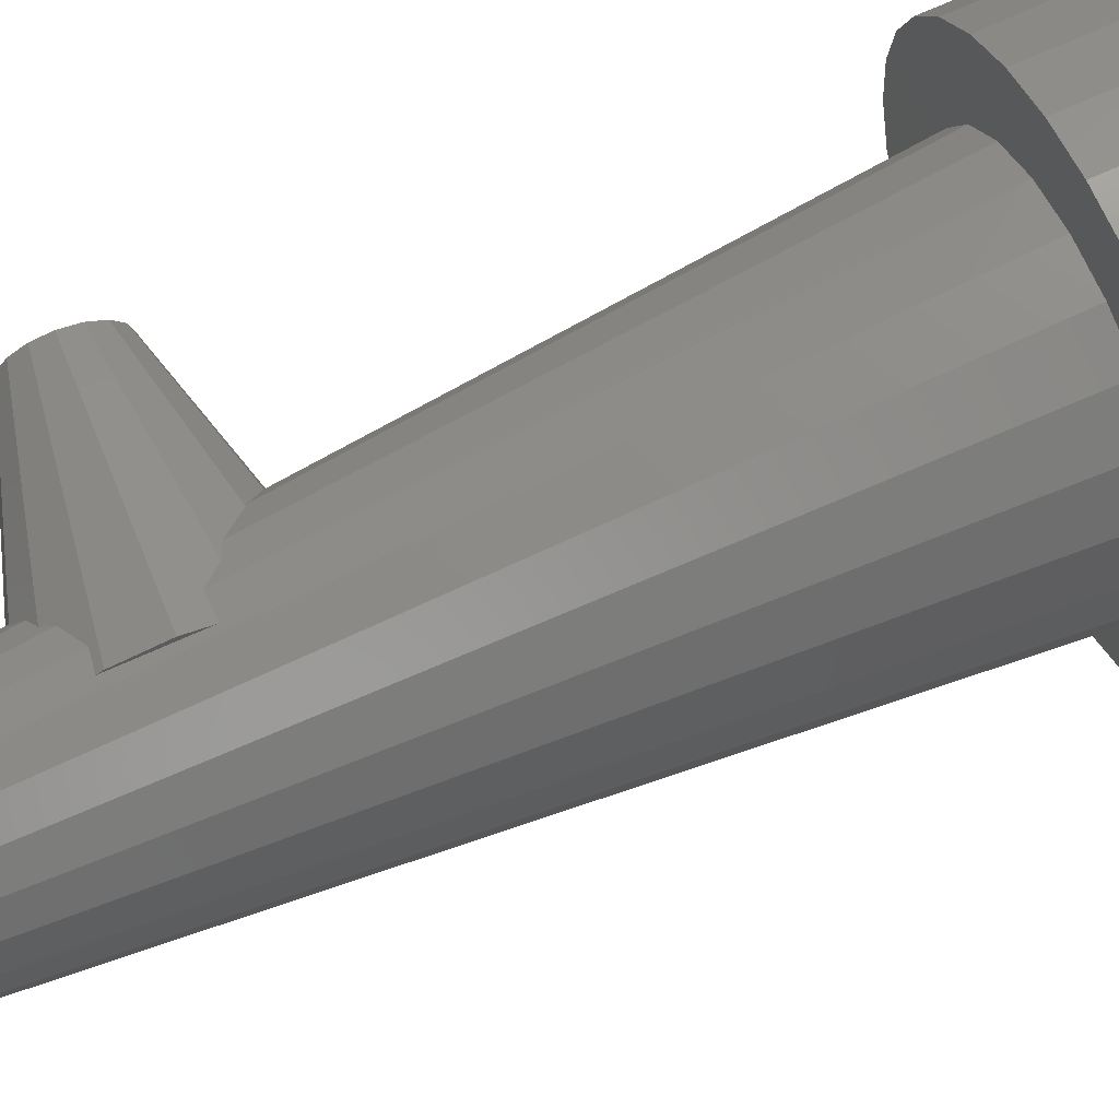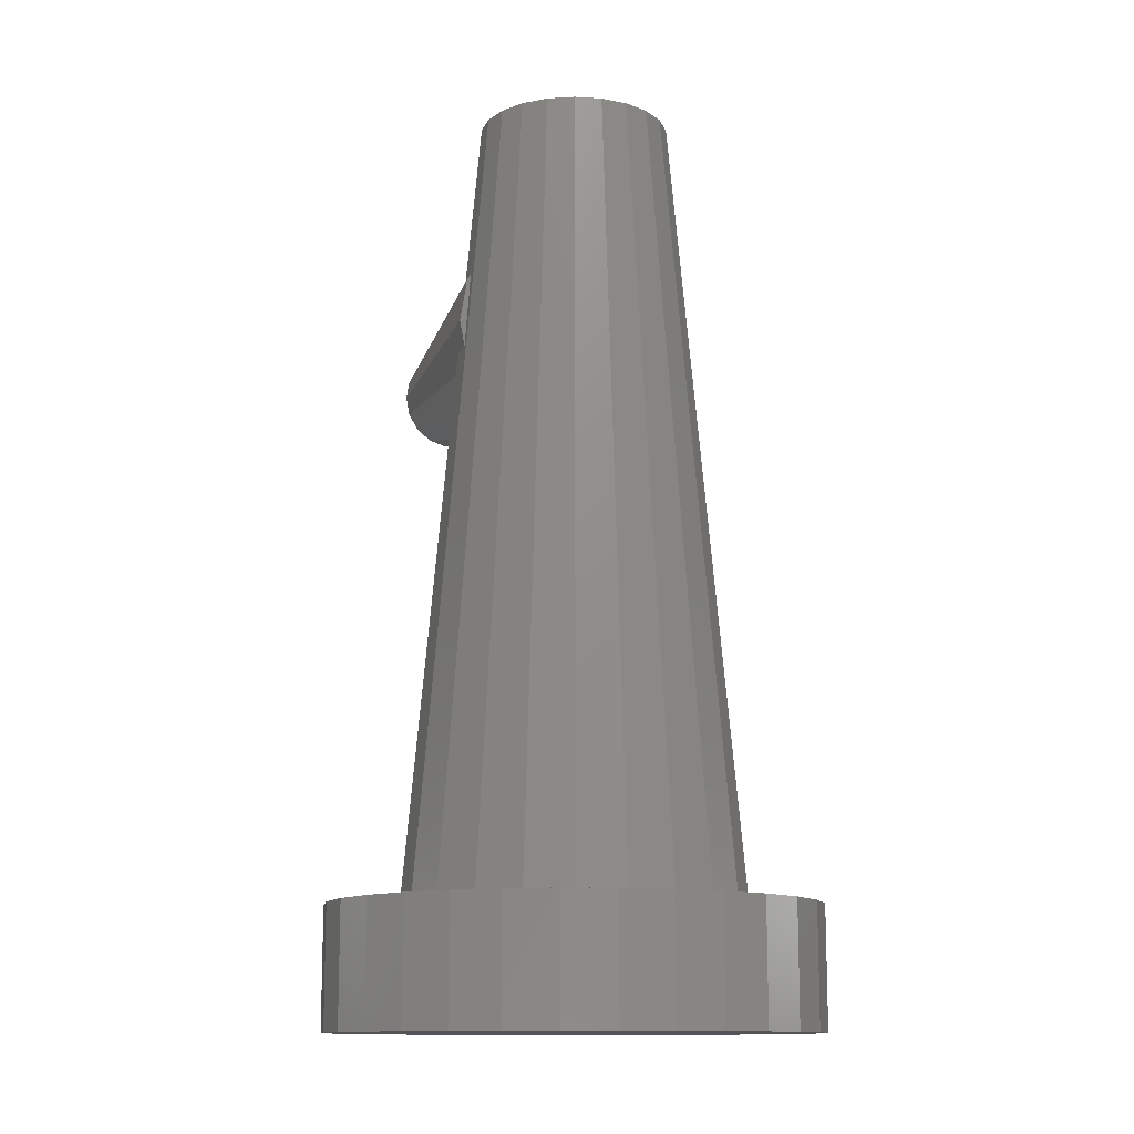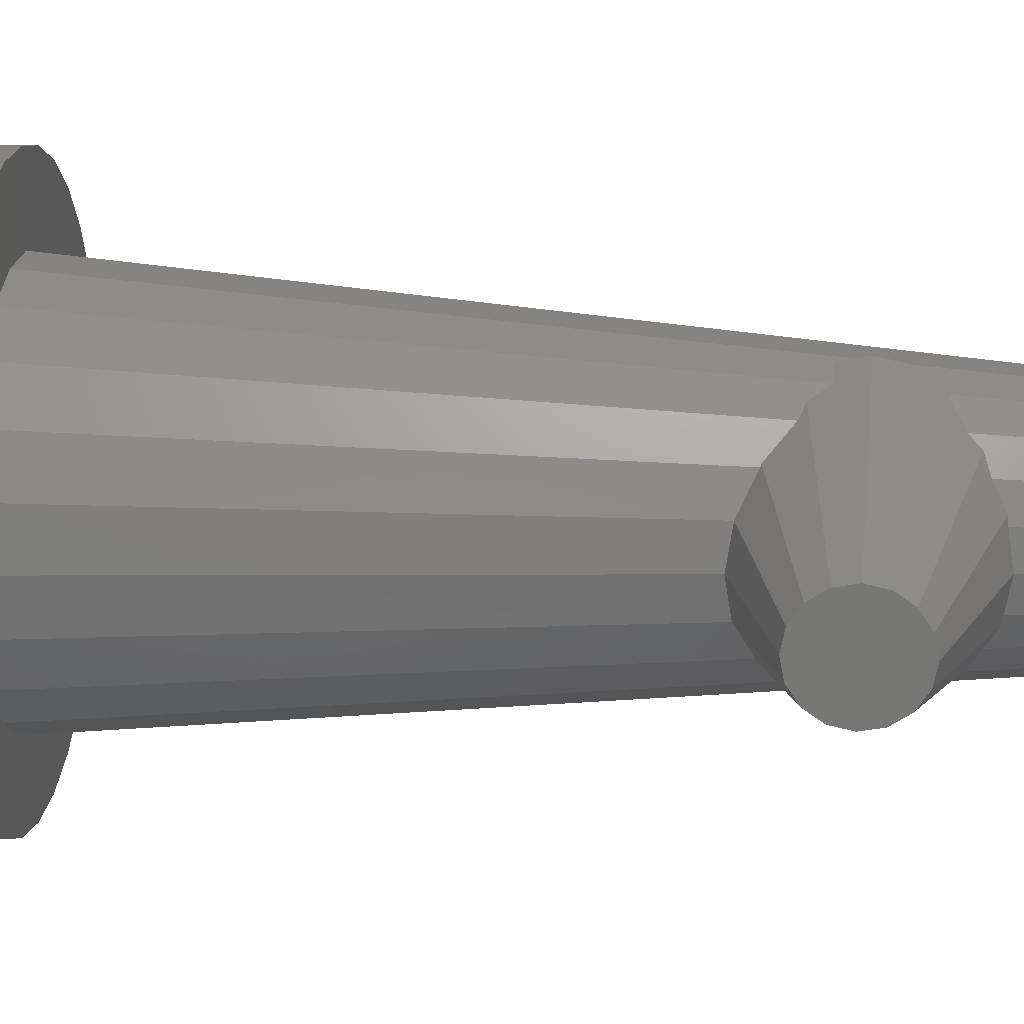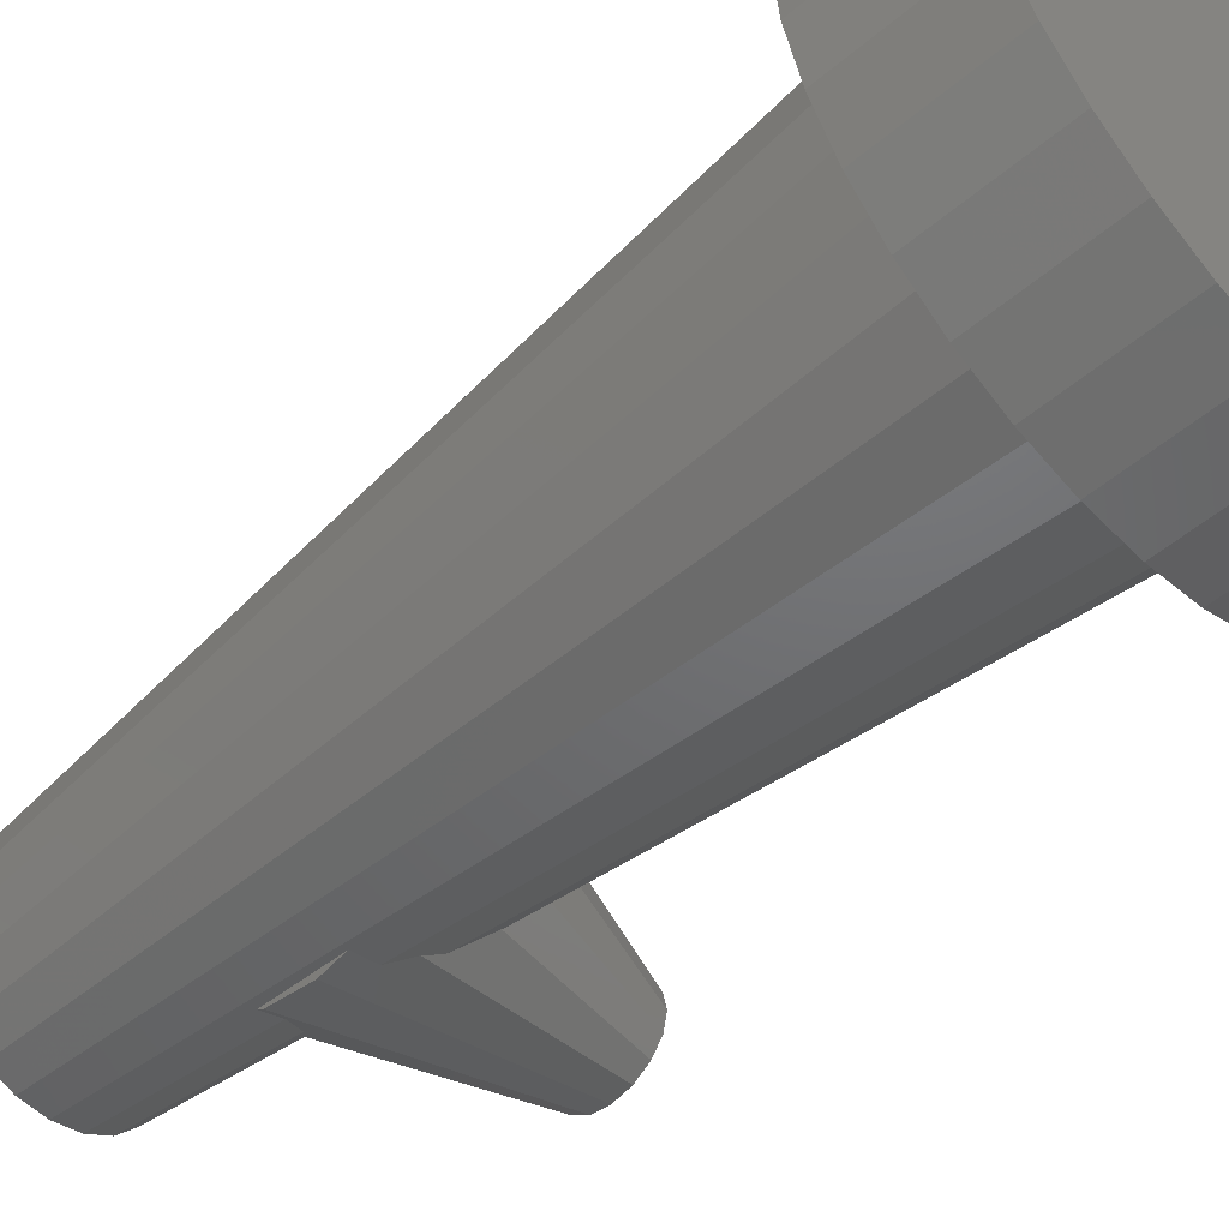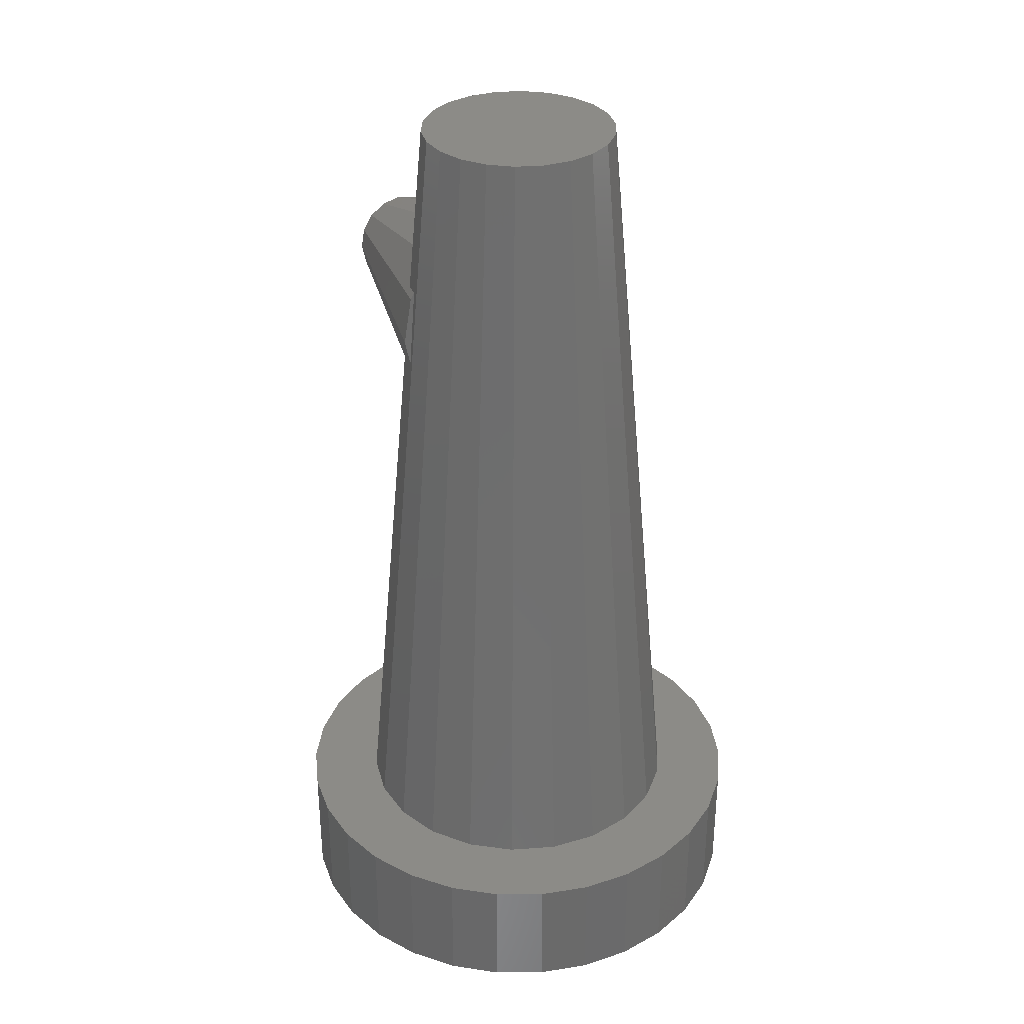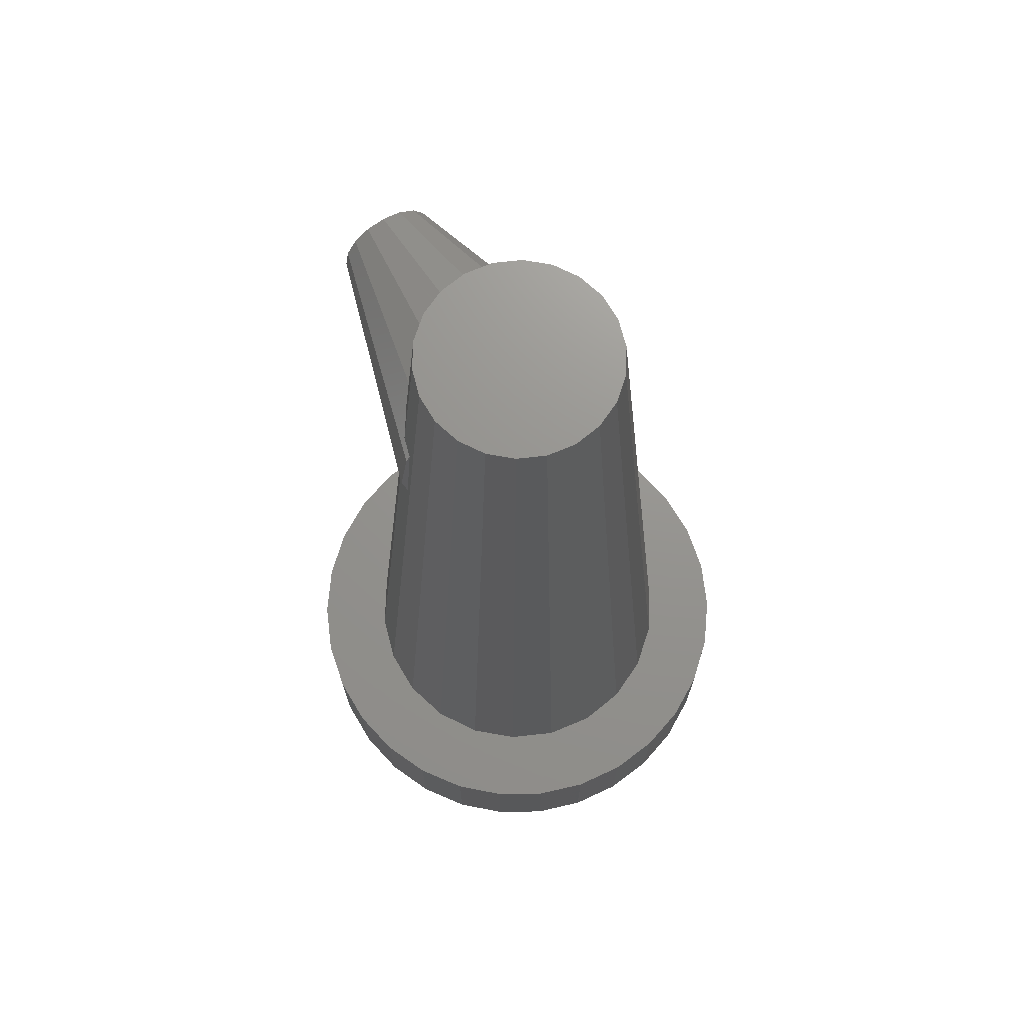
<metadata>
{"format":"stl","ext":"stl","renderer":"f3d","projection":"perspective","resolution":1024,"background":"white","views":[{"elev":71.4,"azim":65.8,"up":"+Y"},{"elev":-12.4,"azim":57.0,"up":"+Z"},{"elev":19.0,"azim":-85.1,"up":"+Y"},{"elev":-52.2,"azim":132.3,"up":"+Y"},{"elev":33.1,"azim":59.6,"up":"+Z"},{"elev":71.1,"azim":59.1,"up":"+Z"}]}
</metadata>
<code>
# stl→obj: 188 verts, 372 faces
v -11.08 0 30.63
v -11.07 0.7654 30.48
v -11.07 -0.7654 30.48
v -11.06 1.414 30.05
v -11.03 1.848 29.4
v -11.01 2 28.63
v -10.98 1.848 27.87
v -10.96 1.414 27.22
v -10.94 0.7654 26.79
v -10.94 0 26.63
v -10.94 -0.7654 26.79
v -10.96 -1.414 27.22
v -10.98 -1.848 27.87
v -11.01 -2 28.63
v -11.03 -1.848 29.4
v -11.06 -1.414 30.05
v -4.28 1.313 32.67
v -4.166 1.566 32.66
v -4.344 0.9466 32.72
v -4.466 0 32.87
v -4.303 1.263 32.67
v -4.434 -0.2515 32.83
v -4.17 -1.557 32.66
v -4.166 -1.566 32.66
v -4.303 -1.263 32.67
v -4.426 -0.3095 32.82
v -4.085 -1.766 32.55
v -3.583 -2.721 32.1
v -3.292 -3.074 31.98
v -3.809 -2.448 32.2
v -3.213 -3.181 31.86
v -1.522 -4.328 31.08
v -1.079 -4.619 30.89
v -1.925 -4.215 31.02
v -2.677 -3.693 31.39
v -3.004 -3.466 31.55
v -1.088 -4.45 31.15
v -1.012 -5 28.98
v -2.043 -4.473 27.91
v -2.675 -4.142 27.21
v -0.9746 -4.787 27.91
v -1.458 -4.645 27.91
v -2.714 -4.118 27.19
v -2.947 -3.979 27.1
v -3.792 -3.257 26.45
v -4.206 -2.837 26.03
v -3.276 -3.781 26.97
v -4.283 -2.752 26
v -4.372 -2.576 25.91
v -4.942 -1.448 25.35
v -4.941 -1.451 25.35
v -4.603 -2.119 25.68
v -4.993 -1.128 25.3
v -5.05 -0.7625 25.24
v -5.171 0 25.12
v -5.12 0.3244 25.17
v -4.942 1.448 25.35
v -5.062 0.6908 25.23
v -4.806 1.718 25.48
v -4.941 1.451 25.35
v -4.283 2.752 26
v -4.206 2.837 26.03
v -4.617 2.091 25.67
v -4.036 3.009 26.2
v -2.675 4.142 27.21
v -3.276 3.781 26.97
v -3.761 3.289 26.48
v -2.571 4.196 27.32
v -2.611 4.175 27.28
v -1.284 4.696 27.91
v -1.012 5 28.98
v -0.9746 4.787 27.91
v -2.043 4.473 27.91
v -1.079 4.619 30.89
v -3.292 3.074 31.98
v -3.226 3.164 31.88
v -3.004 3.466 31.55
v -2.265 3.979 31.19
v -1.925 4.215 31.02
v -1.088 4.45 31.15
v -3.442 2.892 32.04
v -3.937 2.13 32.36
v -3.809 2.448 32.2
v -3.838 1.127 38
v -3.365 2.163 38
v -4 0 38
v -3.838 -1.127 38
v -3.365 -2.163 38
v -2.619 -3.023 38
v -1.662 -3.639 38
v -0.5693 -3.959 38
v -0.9962 -6.929 5
v -2.908 -6.367 5
v -4.584 -5.29 5
v -5.889 -3.784 5
v -6.716 -1.972 5
v -7 0 5
v -6.716 1.972 5
v -5.889 3.784 5
v -4.584 5.29 5
v -2.908 6.367 5
v -0.9962 6.929 5
v -1.077 4.482 30.84
v -0.5693 3.959 38
v -1.662 3.639 38
v -2.619 3.023 38
v 0.5693 -3.959 38
v 1.662 -3.639 38
v 2.619 -3.023 38
v 3.365 -2.163 38
v 3.838 -1.127 38
v 4 0 38
v 3.838 1.127 38
v 3.365 2.163 38
v 2.619 3.023 38
v 1.662 3.639 38
v 0.5693 3.959 38
v 0.9962 -6.929 5
v -9.781 2.079 5
v -10 0 5
v -9.781 -2.079 5
v -8.09 -5.878 5
v -9.135 -4.067 5
v -6.691 -7.431 5
v -5 -8.66 5
v -3.09 -9.511 5
v 2.908 -6.367 5
v 5 -8.66 5
v 2.908 6.367 5
v 4.584 5.29 5
v 6.691 7.431 5
v -1.045 9.945 5
v 1.045 9.945 5
v -3.09 9.511 5
v -5 8.66 5
v -6.691 7.431 5
v -8.09 5.878 5
v -9.135 4.067 5
v 5.889 -3.784 5
v 4.584 -5.29 5
v 8.09 -5.878 5
v 7 0 5
v 6.716 -1.972 5
v 9.781 -2.079 5
v 0.9962 6.929 5
v 5 8.66 5
v 3.09 9.511 5
v 5.889 3.784 5
v 6.716 1.972 5
v 9.781 2.079 5
v 8.09 5.878 5
v 9.135 4.067 5
v 10 0 5
v 9.135 -4.067 5
v 6.691 -7.431 5
v 3.09 -9.511 5
v 1.045 -9.945 5
v -1.045 -9.945 5
v -10 0 0
v -9.781 2.079 0
v -9.135 4.067 0
v -8.09 5.878 0
v -6.691 7.431 0
v -5 8.66 0
v -3.09 9.511 0
v -1.045 9.945 0
v 1.045 9.945 0
v 3.09 9.511 0
v 5 8.66 0
v 6.691 7.431 0
v 8.09 5.878 0
v 9.135 4.067 0
v 9.781 2.079 0
v 10 0 0
v 9.781 -2.079 0
v 9.135 -4.067 0
v 8.09 -5.878 0
v 6.691 -7.431 0
v 5 -8.66 0
v 3.09 -9.511 0
v 1.045 -9.945 0
v -1.045 -9.945 0
v -3.09 -9.511 0
v -5 -8.66 0
v -6.691 -7.431 0
v -8.09 -5.878 0
v -9.135 -4.067 0
v -9.781 -2.079 0
f 1 2 3
f 3 2 4
f 3 4 5
f 3 5 6
f 3 6 7
f 3 7 8
f 3 8 9
f 3 9 10
f 3 10 11
f 3 11 12
f 3 12 13
f 3 13 14
f 3 14 15
f 3 15 16
f 2 1 17
f 18 2 17
f 19 1 20
f 21 1 19
f 17 1 21
f 20 1 3
f 22 20 3
f 23 3 24
f 25 3 23
f 26 3 25
f 22 3 26
f 24 3 16
f 27 24 16
f 28 16 29
f 30 16 28
f 27 16 30
f 29 16 15
f 31 29 15
f 32 15 33
f 34 15 32
f 35 15 34
f 36 15 35
f 31 15 36
f 37 32 33
f 33 15 14
f 33 14 38
f 38 14 13
f 39 13 40
f 38 13 39
f 41 38 42
f 39 42 38
f 40 13 12
f 43 40 44
f 44 40 12
f 45 12 46
f 47 12 45
f 44 12 47
f 12 11 46
f 48 11 49
f 46 11 48
f 11 50 51
f 11 51 52
f 11 52 49
f 11 10 50
f 50 10 53
f 10 54 53
f 10 55 54
f 9 56 10
f 10 56 55
f 9 57 56
f 56 57 58
f 8 59 9
f 9 59 60
f 9 60 57
f 8 61 59
f 8 62 61
f 61 63 59
f 7 64 8
f 8 64 62
f 7 65 66
f 7 66 67
f 7 67 64
f 6 68 7
f 7 68 69
f 7 69 65
f 70 71 72
f 6 71 73
f 6 73 68
f 73 71 70
f 6 5 71
f 71 5 74
f 5 4 74
f 4 75 76
f 4 76 77
f 4 77 78
f 4 78 79
f 4 79 74
f 80 74 79
f 4 2 81
f 75 4 81
f 82 2 18
f 83 2 82
f 81 2 83
f 21 84 17
f 17 84 85
f 18 85 82
f 17 85 18
f 21 19 84
f 20 86 19
f 19 86 84
f 20 22 86
f 86 22 26
f 26 25 86
f 86 25 87
f 87 25 23
f 23 24 87
f 87 24 27
f 27 30 87
f 87 30 88
f 88 30 28
f 28 29 88
f 88 29 31
f 31 36 88
f 88 36 89
f 89 36 35
f 89 35 34
f 90 89 34
f 90 34 32
f 91 90 32
f 41 91 37
f 37 91 32
f 92 91 41
f 92 41 42
f 41 37 33
f 38 41 33
f 39 93 92
f 42 39 92
f 40 93 39
f 43 93 40
f 47 94 93
f 44 47 93
f 43 44 93
f 45 94 47
f 95 94 48
f 46 94 45
f 48 94 46
f 95 48 52
f 52 48 49
f 96 95 51
f 51 95 52
f 96 51 50
f 96 50 53
f 96 53 54
f 97 96 55
f 55 96 54
f 97 55 58
f 58 55 56
f 97 58 98
f 98 58 57
f 98 57 60
f 98 59 63
f 98 60 59
f 98 63 99
f 99 63 61
f 99 62 67
f 99 61 62
f 62 64 67
f 99 67 100
f 100 67 66
f 100 65 69
f 100 66 65
f 100 69 101
f 101 69 68
f 101 68 73
f 70 101 73
f 101 70 102
f 102 70 72
f 72 103 104
f 72 104 102
f 74 80 103
f 72 74 103
f 72 71 74
f 79 105 80
f 80 105 104
f 80 104 103
f 79 78 105
f 77 106 78
f 78 106 105
f 77 76 106
f 83 85 81
f 81 85 106
f 75 106 76
f 81 106 75
f 83 82 85
f 84 86 87
f 89 84 88
f 88 84 87
f 90 84 89
f 91 84 90
f 107 84 91
f 108 84 107
f 109 84 108
f 110 84 109
f 111 84 110
f 112 84 111
f 113 84 112
f 114 84 113
f 115 84 114
f 116 84 115
f 117 84 116
f 104 84 117
f 105 84 104
f 106 84 105
f 85 84 106
f 91 92 118
f 107 91 118
f 119 120 121
f 122 119 123
f 123 119 121
f 124 119 122
f 125 119 124
f 126 119 125
f 95 119 126
f 98 99 119
f 127 118 128
f 99 100 119
f 129 130 131
f 132 119 133
f 134 119 132
f 135 119 134
f 136 119 135
f 137 119 136
f 138 119 137
f 139 140 141
f 142 143 144
f 145 129 146
f 133 119 100
f 133 101 147
f 133 100 101
f 147 102 146
f 101 102 147
f 102 145 146
f 148 149 150
f 146 129 131
f 131 130 151
f 151 148 152
f 150 149 153
f 153 142 144
f 130 148 151
f 144 143 154
f 148 150 152
f 154 139 141
f 149 142 153
f 141 140 155
f 155 127 128
f 128 118 156
f 156 92 157
f 143 139 154
f 157 93 158
f 158 94 126
f 94 95 126
f 93 94 158
f 95 96 119
f 96 97 119
f 140 127 155
f 92 93 157
f 118 92 156
f 97 98 119
f 102 104 145
f 145 104 117
f 145 117 116
f 129 145 116
f 129 116 115
f 129 115 130
f 130 115 114
f 130 114 148
f 148 114 113
f 148 113 149
f 149 113 112
f 149 112 142
f 112 111 142
f 142 111 143
f 111 110 143
f 143 110 139
f 110 109 139
f 139 109 140
f 109 108 140
f 140 108 127
f 108 107 127
f 127 107 118
f 159 120 160
f 160 120 119
f 160 119 161
f 161 119 138
f 161 138 162
f 162 138 137
f 162 137 163
f 163 137 136
f 163 136 164
f 164 136 135
f 164 135 165
f 165 135 134
f 165 134 166
f 166 134 132
f 166 132 167
f 167 132 133
f 167 133 168
f 168 133 147
f 168 147 169
f 169 147 146
f 169 146 170
f 170 146 131
f 171 170 131
f 151 171 131
f 172 171 151
f 152 172 151
f 173 172 152
f 150 173 152
f 174 173 150
f 153 174 150
f 144 175 174
f 153 144 174
f 154 176 175
f 144 154 175
f 141 177 176
f 154 141 176
f 155 178 177
f 141 155 177
f 128 179 178
f 155 128 178
f 156 180 179
f 128 156 179
f 157 181 180
f 156 157 180
f 158 182 181
f 157 158 181
f 126 183 182
f 158 126 182
f 125 184 183
f 126 125 183
f 124 185 184
f 125 124 184
f 186 185 122
f 122 185 124
f 187 186 123
f 123 186 122
f 188 187 121
f 121 187 123
f 159 188 120
f 120 188 121
f 159 160 188
f 188 160 161
f 188 161 162
f 188 162 163
f 188 163 164
f 188 164 165
f 188 165 166
f 188 166 167
f 188 167 168
f 188 168 169
f 188 169 170
f 188 170 171
f 188 171 172
f 188 172 173
f 188 173 174
f 188 174 175
f 188 175 176
f 188 176 177
f 188 177 178
f 188 178 179
f 188 179 180
f 188 180 181
f 188 181 182
f 188 182 183
f 188 183 184
f 188 184 185
f 188 185 186
f 188 186 187

</code>
